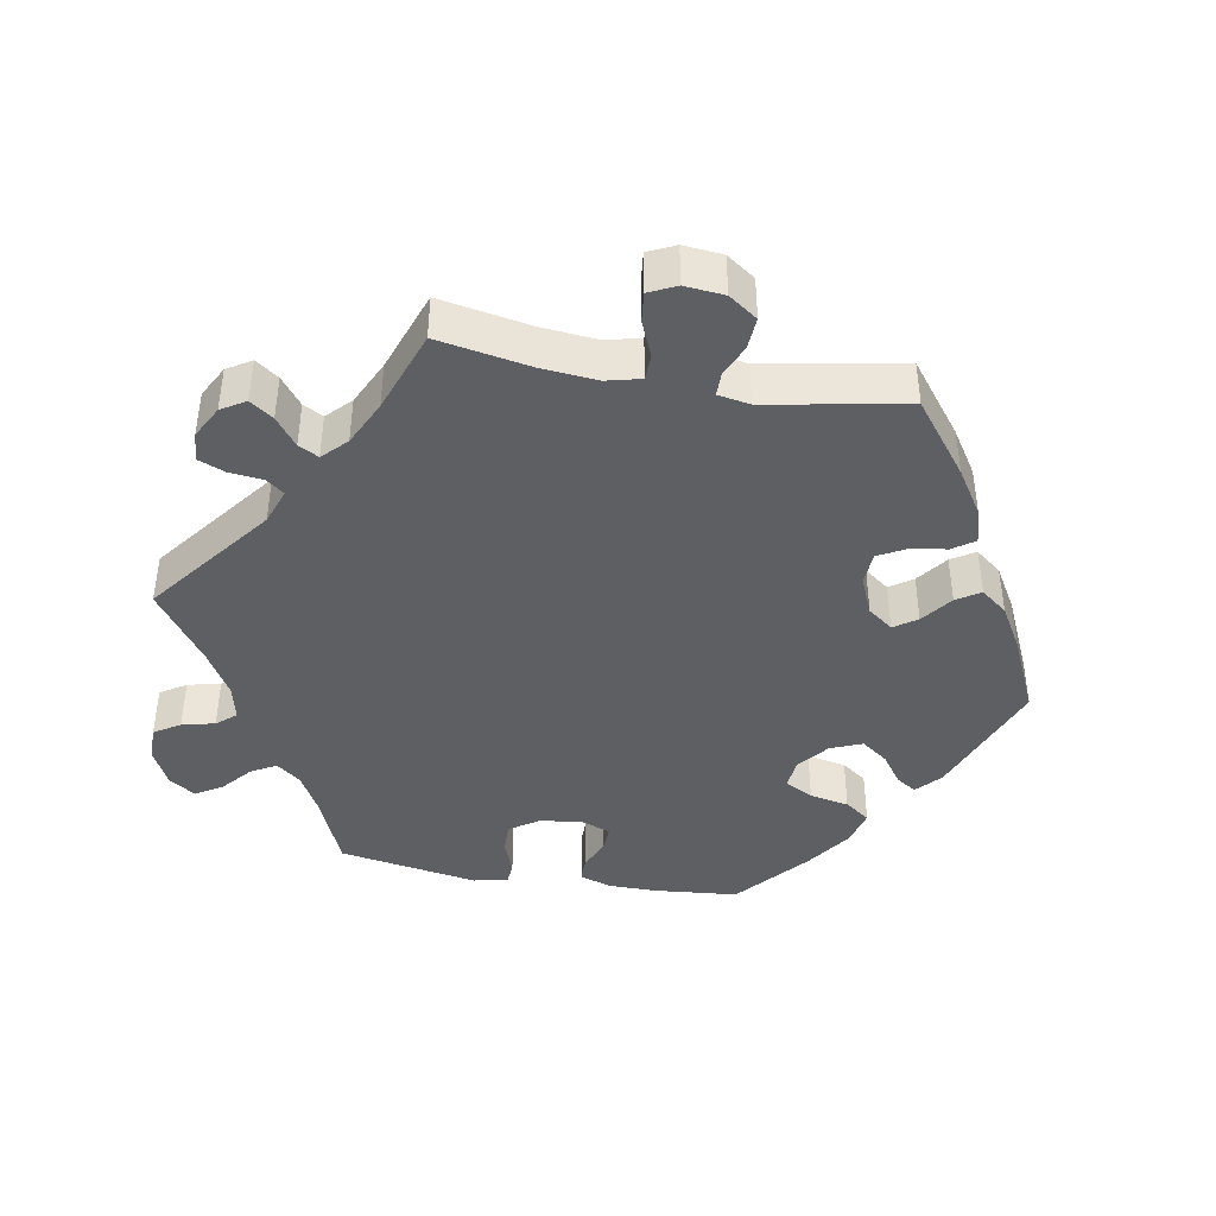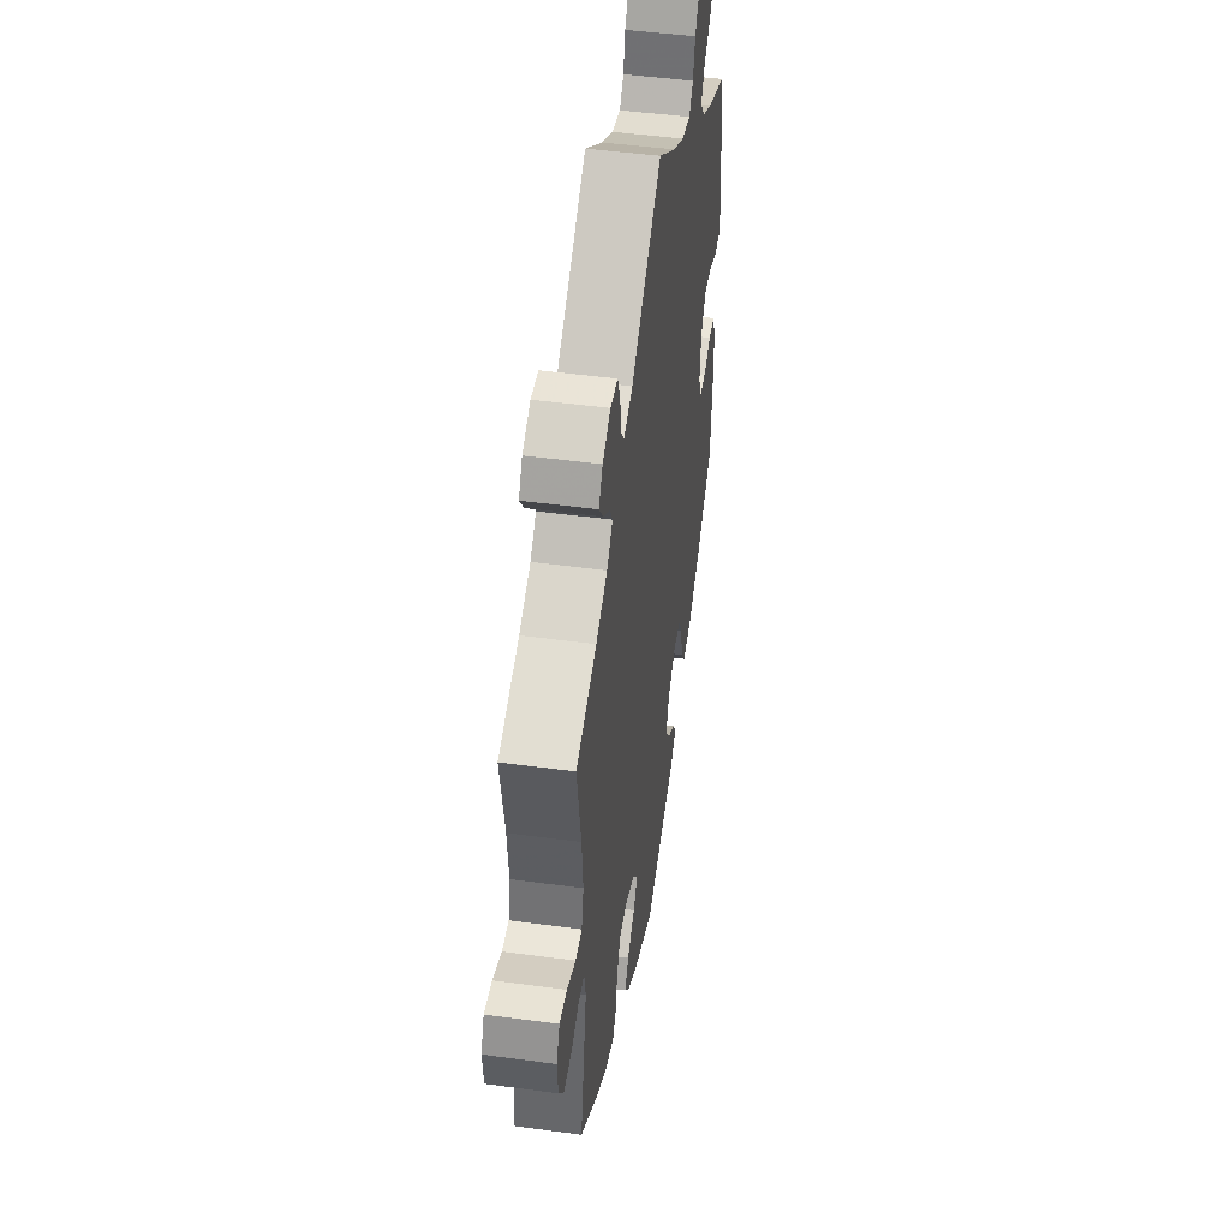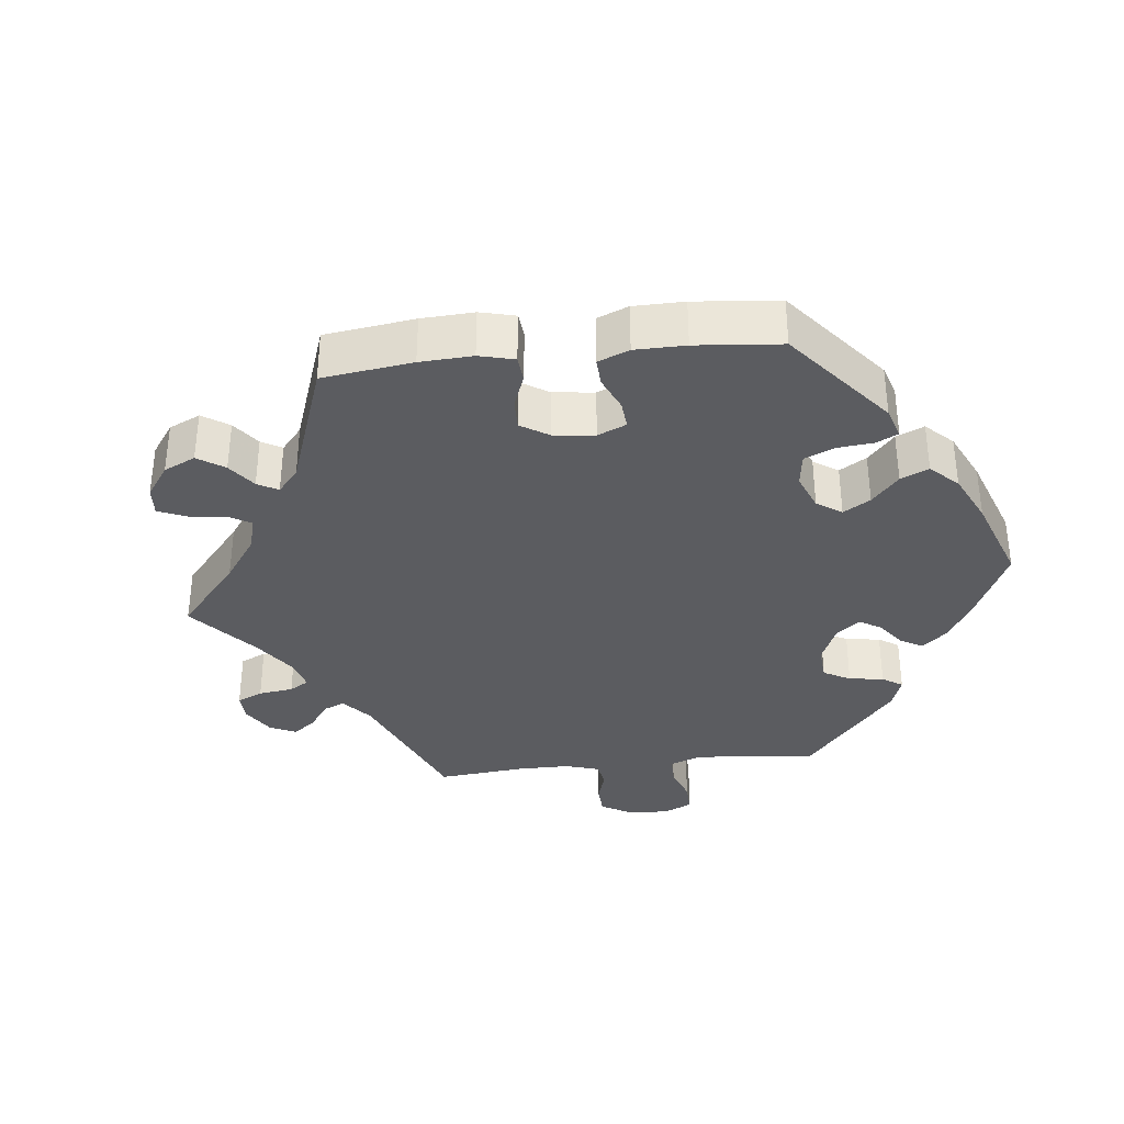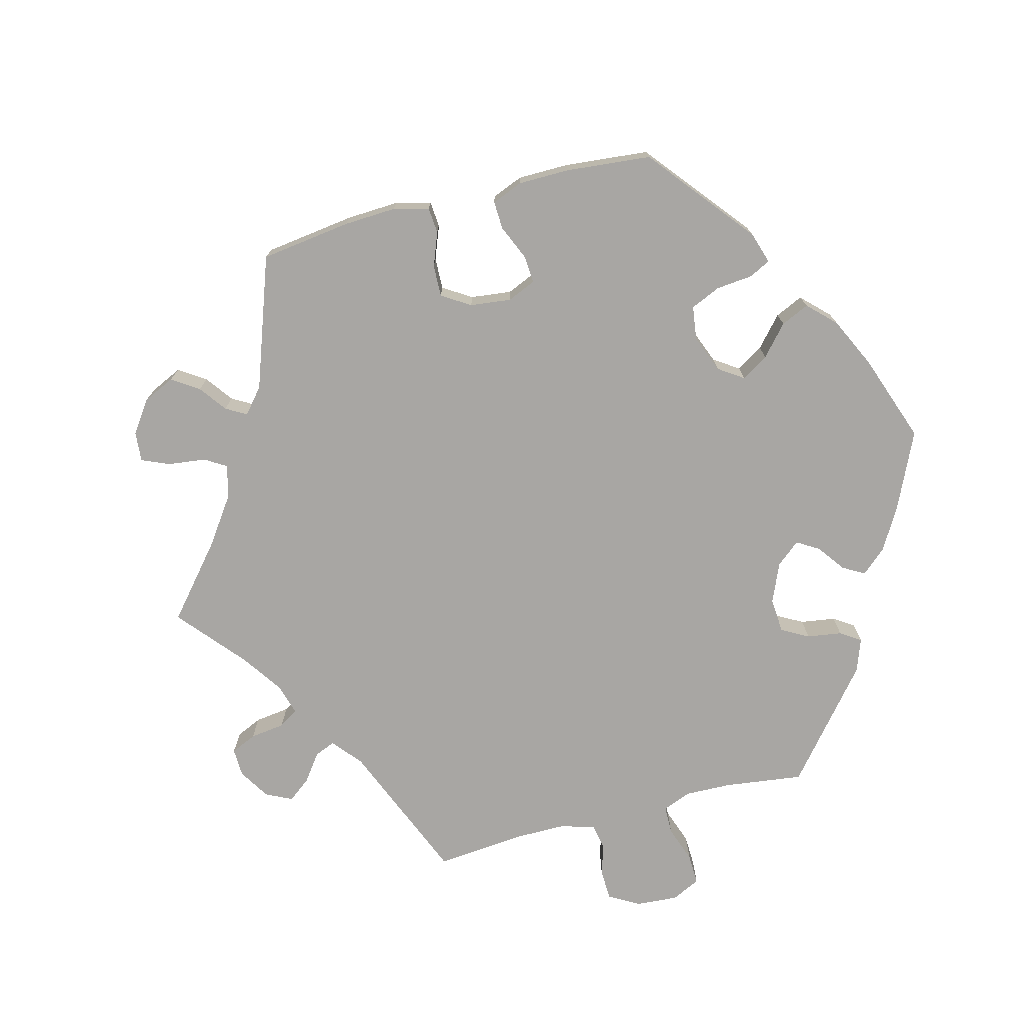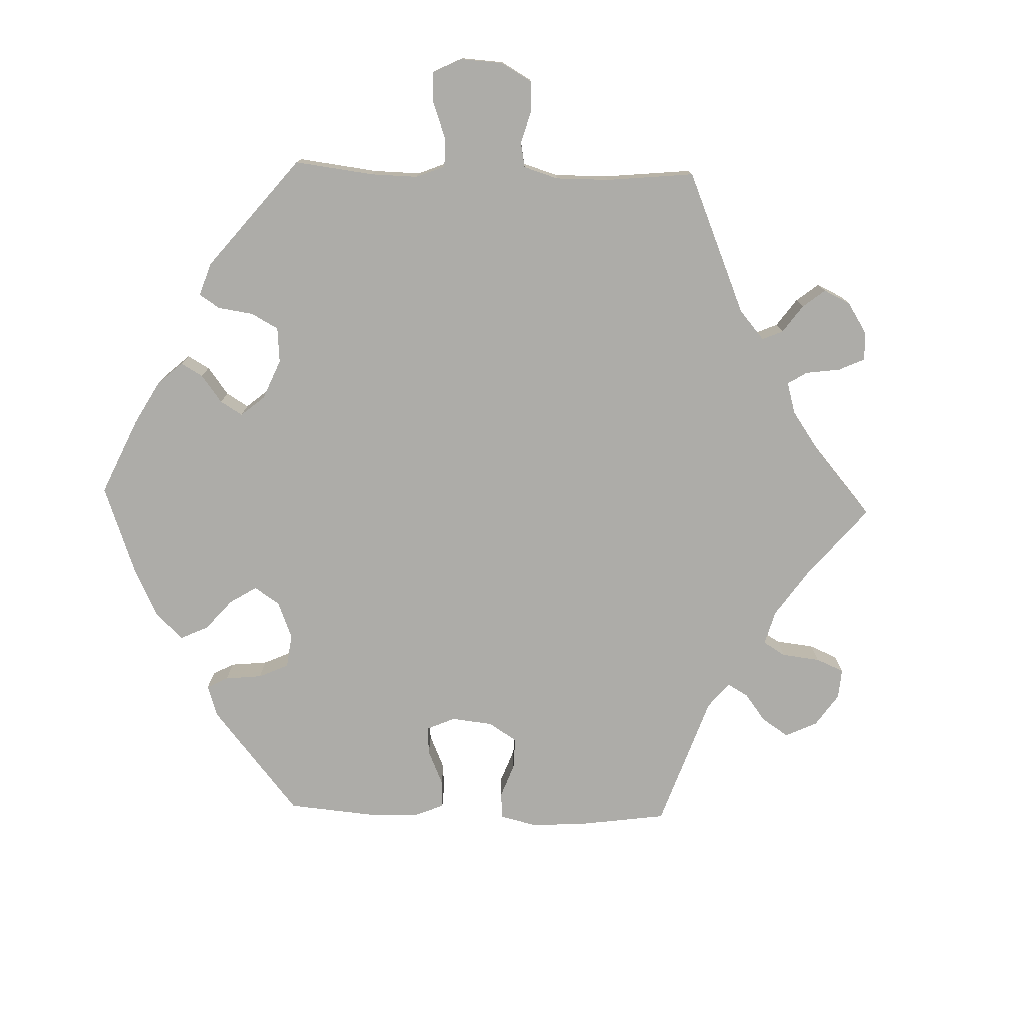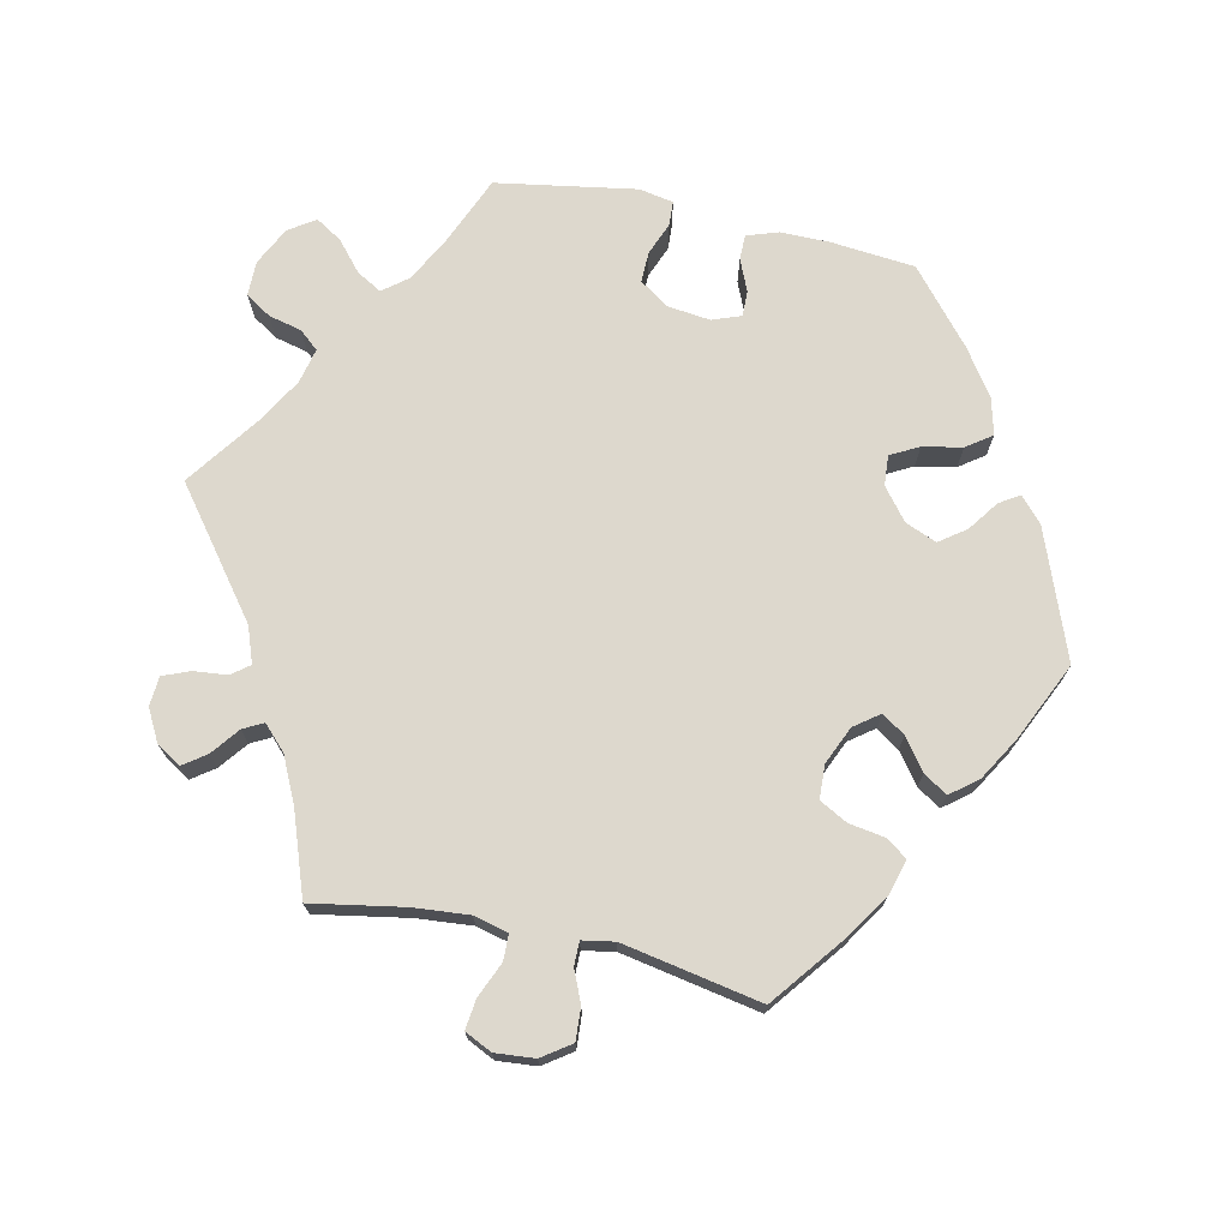
<metadata>
{"format":"obj","ext":"obj","renderer":"f3d","projection":"perspective","resolution":1024,"background":"white","views":[{"elev":-41.8,"azim":79.8,"up":"+Y"},{"elev":47.3,"azim":98.7,"up":"+Z"},{"elev":-34.8,"azim":156.5,"up":"+Y"},{"elev":-74.3,"azim":164.6,"up":"+Y"},{"elev":-76.6,"azim":-31.7,"up":"+Y"},{"elev":72.1,"azim":102.4,"up":"+Y"}]}
</metadata>
<code>
v 0.478 0.07 0.161
v 0.471 0.07 0.083
v 0.483 0.07 0.035
v 0.519 0.07 0.034
v 0.568 0.07 0.055
v 0.61 0.07 0.06
v 0.628 0.07 0.022
v 0.623 0.07 -0.033
v 0.595 0.07 -0.073
v 0.55 0.07 -0.07
v 0.506 0.07 -0.051
v 0.473 0.07 -0.051
v 0.465 0.07 -0.096
v 0.501 0.07 -0.289
v 0.4 0.07 -0.367
v 0.338 0.07 -0.407
v 0.289 0.07 -0.421
v 0.268 0.07 -0.391
v 0.26 0.07 -0.341
v 0.239 0.07 -0.302
v 0.192 0.07 -0.3
v 0.139 0.07 -0.323
v 0.113 0.07 -0.358
v 0.135 0.07 -0.39
v 0.178 0.07 -0.422
v 0.199 0.07 -0.455
v 0.17 0.07 -0.492
v 0.109 0.07 -0.528
v 0 0.07 -0.578
v -0.178 0.07 -0.51
v -0.212 0.07 -0.479
v -0.194 0.07 -0.451
v -0.152 0.07 -0.421
v -0.125 0.07 -0.384
v -0.143 0.07 -0.34
v -0.187 0.07 -0.305
v -0.229 0.07 -0.302
v -0.25 0.07 -0.341
v -0.261 0.07 -0.396
v -0.286 0.07 -0.431
v -0.337 0.07 -0.418
v -0.401 0.07 -0.374
v -0.501 0.07 -0.289
v -0.512 0.07 -0.172
v -0.512 0.07 -0.103
v -0.497 0.07 -0.059
v -0.462 0.07 -0.059
v -0.418 0.07 -0.078
v -0.382 0.07 -0.079
v -0.367 0.07 -0.039
v -0.374 0.07 0.021
v -0.402 0.07 0.062
v -0.445 0.07 0.061
v -0.491 0.07 0.043
v -0.525 0.07 0.045
v -0.534 0.07 0.093
v -0.501 0.07 0.288
v -0.398 0.07 0.331
v -0.341 0.07 0.362
v -0.314 0.07 0.396
v -0.334 0.07 0.431
v -0.375 0.07 0.466
v -0.398 0.07 0.503
v -0.373 0.07 0.54
v -0.32 0.07 0.566
v -0.271 0.07 0.566
v -0.248 0.07 0.53
v -0.237 0.07 0.484
v -0.214 0.07 0.457
v -0.165 0.07 0.468
v -0.101 0.07 0.505
v 0 0.07 0.577
v 0.171 0.07 0.446
v 0.221 0.07 0.428
v 0.24 0.07 0.453
v 0.245 0.07 0.5
v 0.26 0.07 0.537
v 0.301 0.07 0.54
v 0.346 0.07 0.516
v 0.367 0.07 0.482
v 0.344 0.07 0.45
v 0.305 0.07 0.42
v 0.29 0.07 0.392
v 0.323 0.07 0.36
v 0.386 0.07 0.33
v 0.501 0.07 0.289
v 0.478 0 0.161
v 0.471 0 0.083
v 0.483 0 0.035
v 0.519 0 0.034
v 0.568 0 0.055
v 0.61 0 0.06
v 0.628 0 0.022
v 0.623 0 -0.033
v 0.595 0 -0.073
v 0.55 0 -0.07
v 0.506 0 -0.051
v 0.473 0 -0.051
v 0.465 0 -0.096
v 0.501 0 -0.289
v 0.4 0 -0.367
v 0.338 0 -0.407
v 0.289 0 -0.421
v 0.268 0 -0.391
v 0.26 0 -0.341
v 0.239 0 -0.302
v 0.192 0 -0.3
v 0.139 0 -0.323
v 0.113 0 -0.358
v 0.135 0 -0.39
v 0.178 0 -0.422
v 0.199 0 -0.455
v 0.17 0 -0.492
v 0.109 0 -0.528
v 0 0 -0.578
v -0.178 0 -0.51
v -0.212 0 -0.479
v -0.194 0 -0.451
v -0.152 0 -0.421
v -0.125 0 -0.384
v -0.143 0 -0.34
v -0.187 0 -0.305
v -0.229 0 -0.302
v -0.25 0 -0.341
v -0.261 0 -0.396
v -0.286 0 -0.431
v -0.337 0 -0.418
v -0.401 0 -0.374
v -0.501 0 -0.289
v -0.512 0 -0.172
v -0.512 0 -0.103
v -0.497 0 -0.059
v -0.462 0 -0.059
v -0.418 0 -0.078
v -0.382 0 -0.079
v -0.367 0 -0.039
v -0.374 0 0.021
v -0.402 0 0.062
v -0.445 0 0.061
v -0.491 0 0.043
v -0.525 0 0.045
v -0.534 0 0.093
v -0.501 0 0.288
v -0.398 0 0.331
v -0.341 0 0.362
v -0.314 0 0.396
v -0.334 0 0.431
v -0.375 0 0.466
v -0.398 0 0.503
v -0.373 0 0.54
v -0.32 0 0.566
v -0.271 0 0.566
v -0.248 0 0.53
v -0.237 0 0.484
v -0.214 0 0.457
v -0.165 0 0.468
v -0.101 0 0.505
v 0 0 0.577
v 0.171 0 0.446
v 0.221 0 0.428
v 0.24 0 0.453
v 0.245 0 0.5
v 0.26 0 0.537
v 0.301 0 0.54
v 0.346 0 0.516
v 0.367 0 0.482
v 0.344 0 0.45
v 0.305 0 0.42
v 0.29 0 0.392
v 0.323 0 0.36
v 0.386 0 0.33
v 0.501 0 0.289
f 85 86 1
f 84 85 1 2
f 83 84 2 3
f 79 80 81 82
f 79 82 83
f 78 79 83
f 75 76 77 78
f 75 78 83
f 74 75 83 3
f 71 72 73
f 70 71 73 74
f 69 70 74 3
f 65 66 67 68
f 65 68 69
f 64 65 69
f 61 62 63 64
f 60 61 64 69
f 59 60 69 3
f 55 56 57 58
f 53 54 55 58
f 52 53 58 59
f 51 52 59 3
f 45 46 47 48
f 45 48 49
f 44 45 49
f 43 44 49
f 42 43 49
f 41 42 49 50
f 38 39 40 41
f 37 38 41 50
f 30 31 32 33
f 30 33 34
f 29 30 34
f 28 29 34 35
f 24 25 26 27
f 23 24 27 28
f 16 17 18 19
f 16 19 20
f 13 14 15 16
f 12 13 16 20
f 8 9 10 11
f 8 11 12
f 7 8 12
f 4 5 6 7
f 4 7 12
f 36 37 50 51
f 23 28 35 36
f 22 23 36 51
f 21 22 51 3
f 12 20 21
f 3 4 12 21
f 87 172 171
f 88 87 171 170
f 89 88 170 169
f 168 167 166 165
f 169 168 165
f 169 165 164
f 164 163 162 161
f 169 164 161
f 89 169 161 160
f 159 158 157
f 160 159 157 156
f 89 160 156 155
f 154 153 152 151
f 155 154 151
f 155 151 150
f 150 149 148 147
f 155 150 147 146
f 89 155 146 145
f 144 143 142 141
f 144 141 140 139
f 145 144 139 138
f 89 145 138 137
f 134 133 132 131
f 135 134 131
f 135 131 130
f 135 130 129
f 135 129 128
f 136 135 128 127
f 127 126 125 124
f 136 127 124 123
f 119 118 117 116
f 120 119 116
f 120 116 115
f 121 120 115 114
f 113 112 111 110
f 114 113 110 109
f 105 104 103 102
f 106 105 102
f 102 101 100 99
f 106 102 99 98
f 97 96 95 94
f 98 97 94
f 98 94 93
f 93 92 91 90
f 98 93 90
f 137 136 123 122
f 122 121 114 109
f 137 122 109 108
f 89 137 108 107
f 107 106 98
f 107 98 90 89
f 1 87 88 2
f 2 88 89 3
f 3 89 90 4
f 4 90 91 5
f 5 91 92 6
f 6 92 93 7
f 7 93 94 8
f 8 94 95 9
f 9 95 96 10
f 10 96 97 11
f 11 97 98 12
f 12 98 99 13
f 13 99 100 14
f 14 100 101 15
f 15 101 102 16
f 16 102 103 17
f 17 103 104 18
f 18 104 105 19
f 19 105 106 20
f 20 106 107 21
f 21 107 108 22
f 22 108 109 23
f 23 109 110 24
f 24 110 111 25
f 25 111 112 26
f 26 112 113 27
f 27 113 114 28
f 28 114 115 29
f 29 115 116 30
f 30 116 117 31
f 31 117 118 32
f 32 118 119 33
f 33 119 120 34
f 34 120 121 35
f 35 121 122 36
f 36 122 123 37
f 37 123 124 38
f 38 124 125 39
f 39 125 126 40
f 40 126 127 41
f 41 127 128 42
f 42 128 129 43
f 43 129 130 44
f 44 130 131 45
f 45 131 132 46
f 46 132 133 47
f 47 133 134 48
f 48 134 135 49
f 49 135 136 50
f 50 136 137 51
f 51 137 138 52
f 52 138 139 53
f 53 139 140 54
f 54 140 141 55
f 55 141 142 56
f 56 142 143 57
f 57 143 144 58
f 58 144 145 59
f 59 145 146 60
f 60 146 147 61
f 61 147 148 62
f 62 148 149 63
f 63 149 150 64
f 64 150 151 65
f 65 151 152 66
f 66 152 153 67
f 67 153 154 68
f 68 154 155 69
f 69 155 156 70
f 70 156 157 71
f 71 157 158 72
f 72 158 159 73
f 73 159 160 74
f 74 160 161 75
f 75 161 162 76
f 76 162 163 77
f 77 163 164 78
f 78 164 165 79
f 79 165 166 80
f 80 166 167 81
f 81 167 168 82
f 82 168 169 83
f 83 169 170 84
f 84 170 171 85
f 85 171 172 86
f 86 172 87 1

</code>
